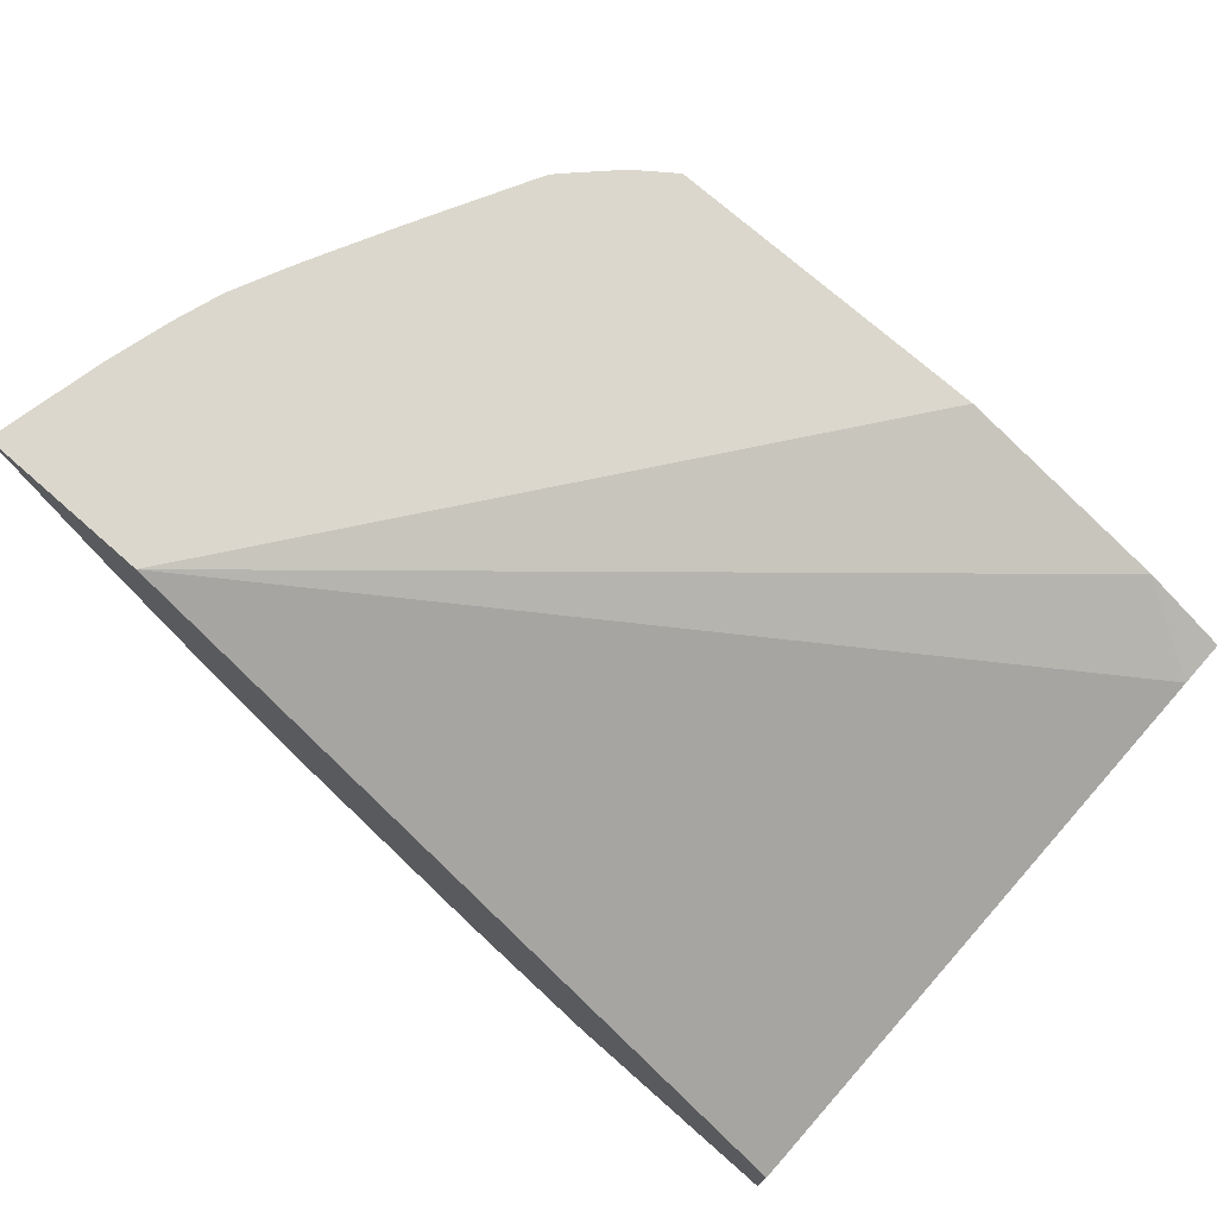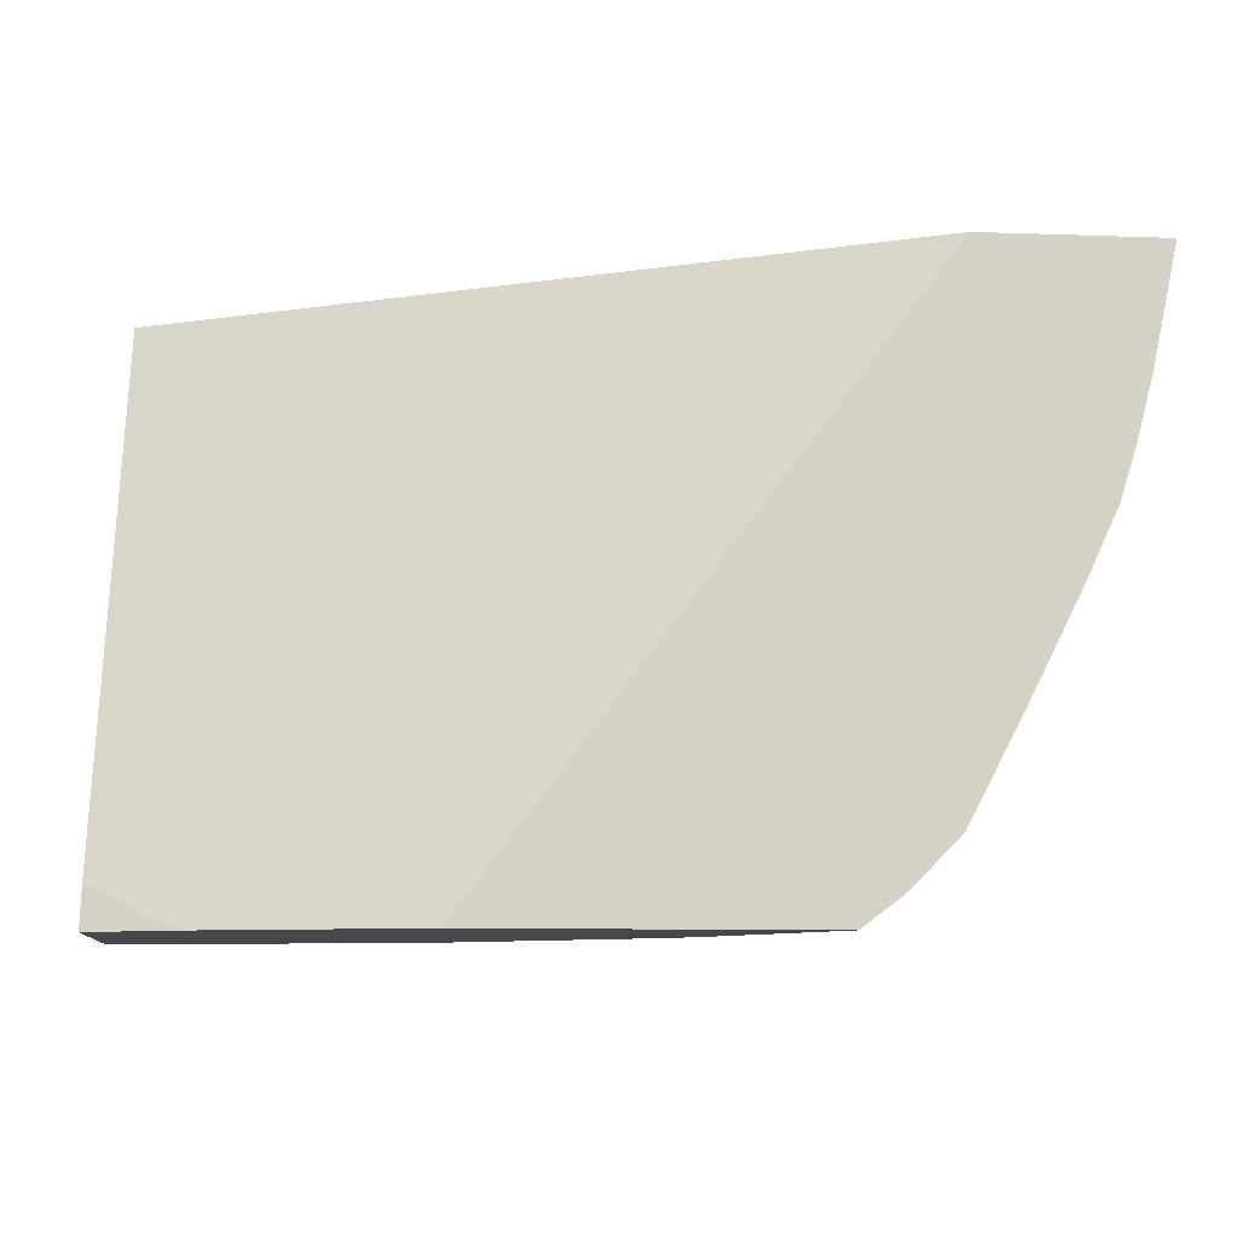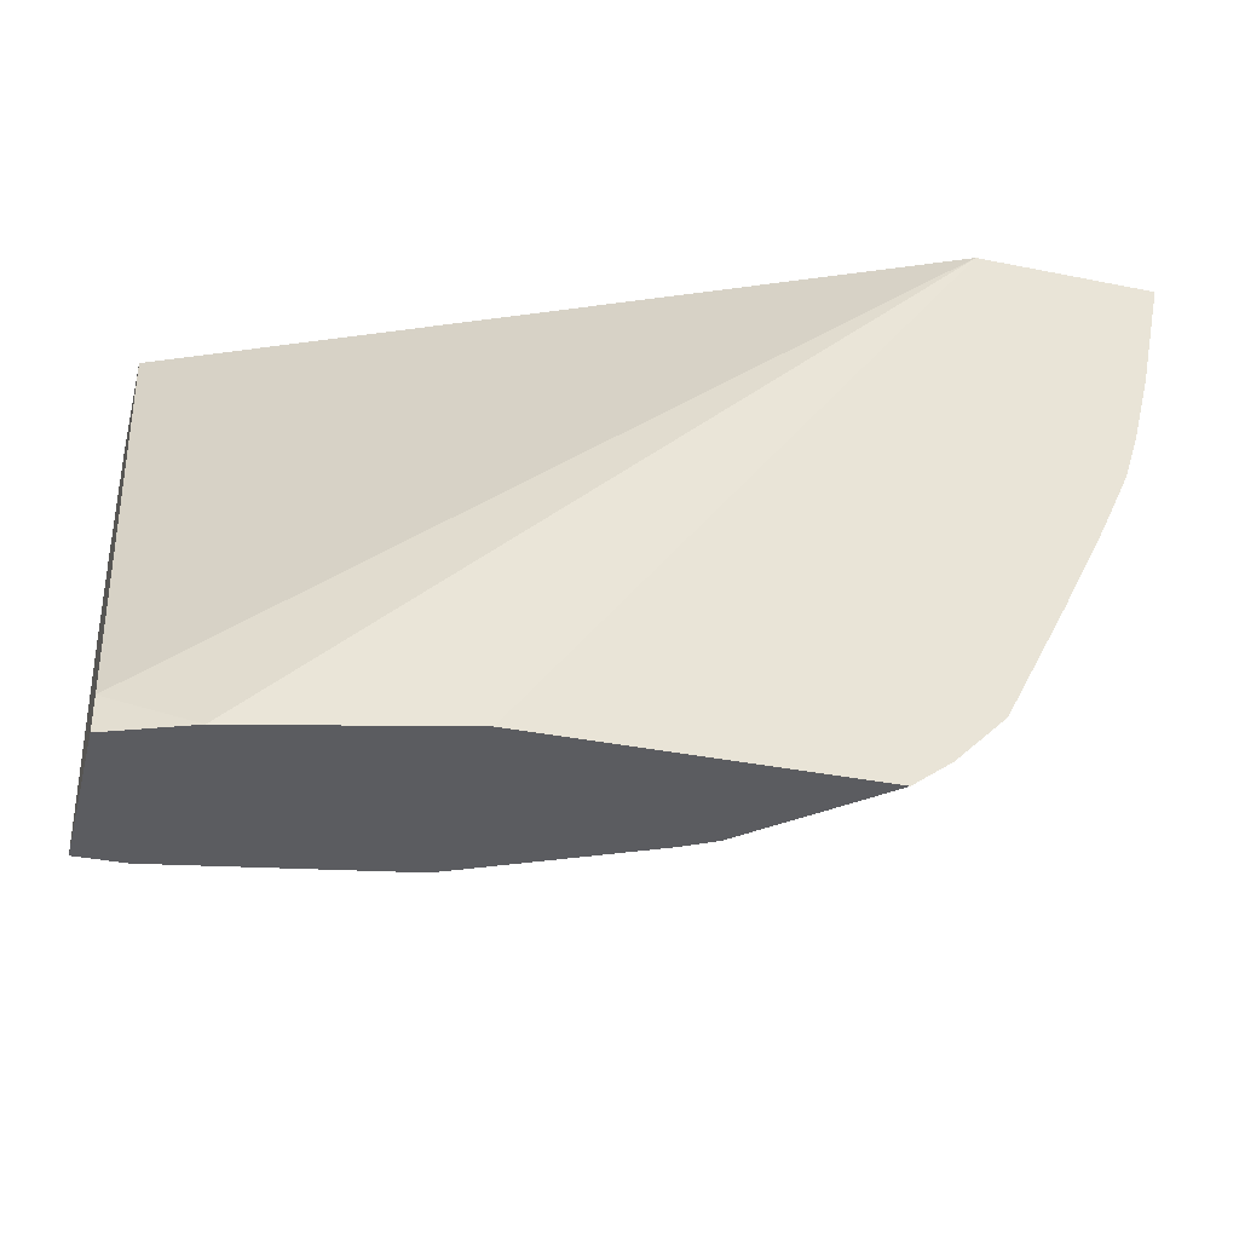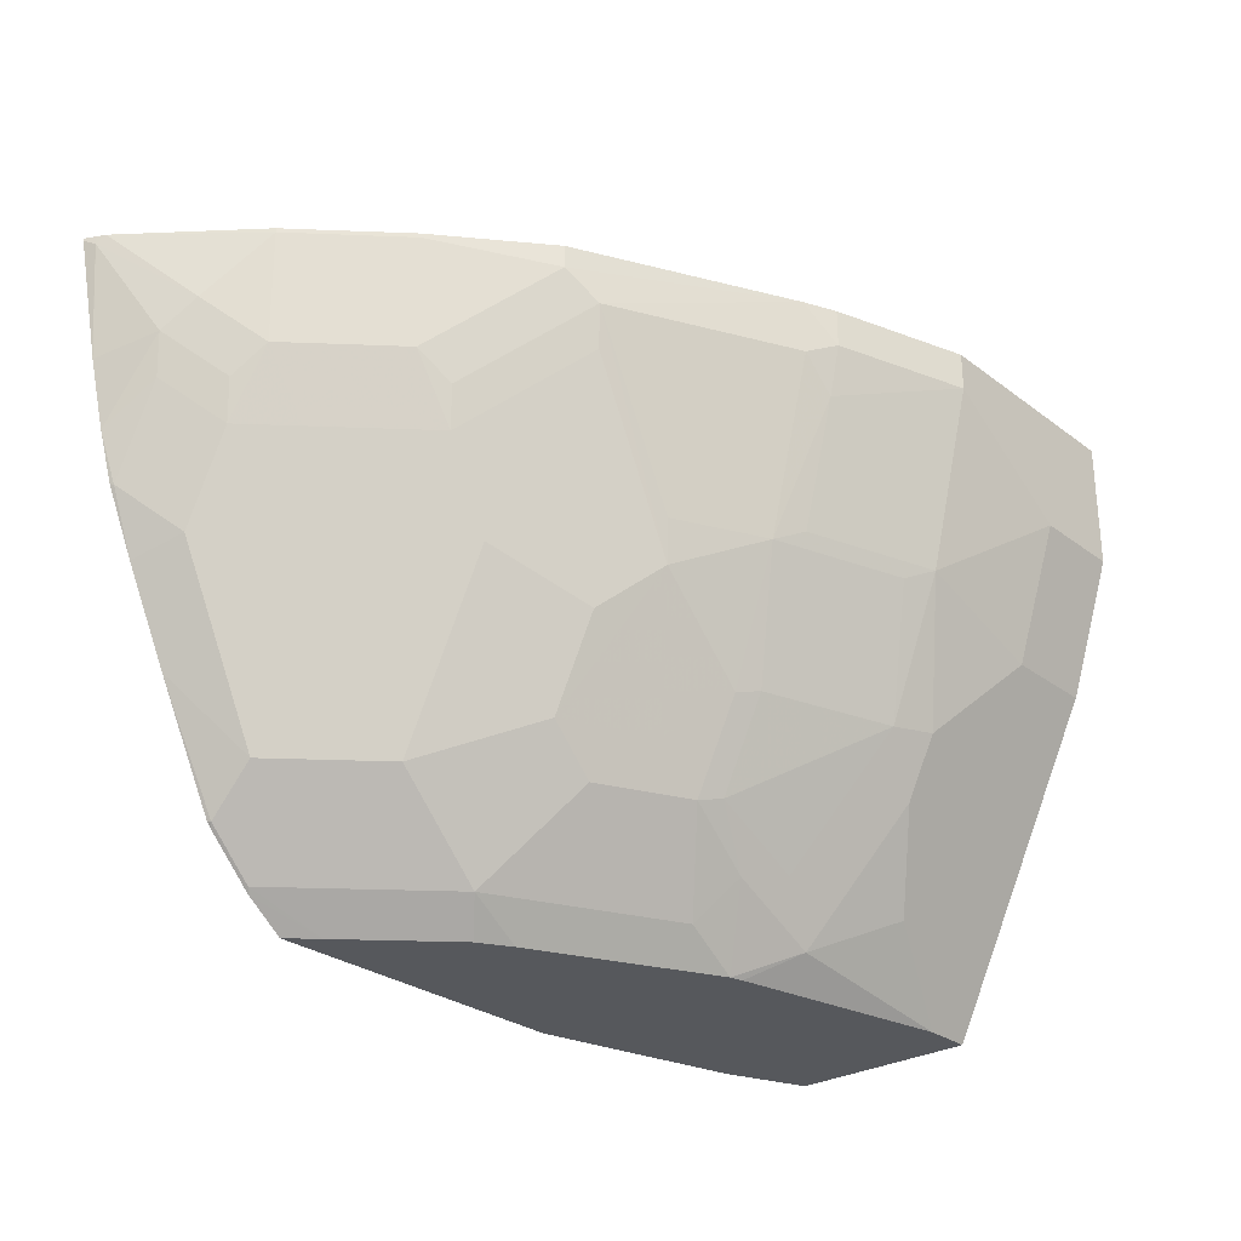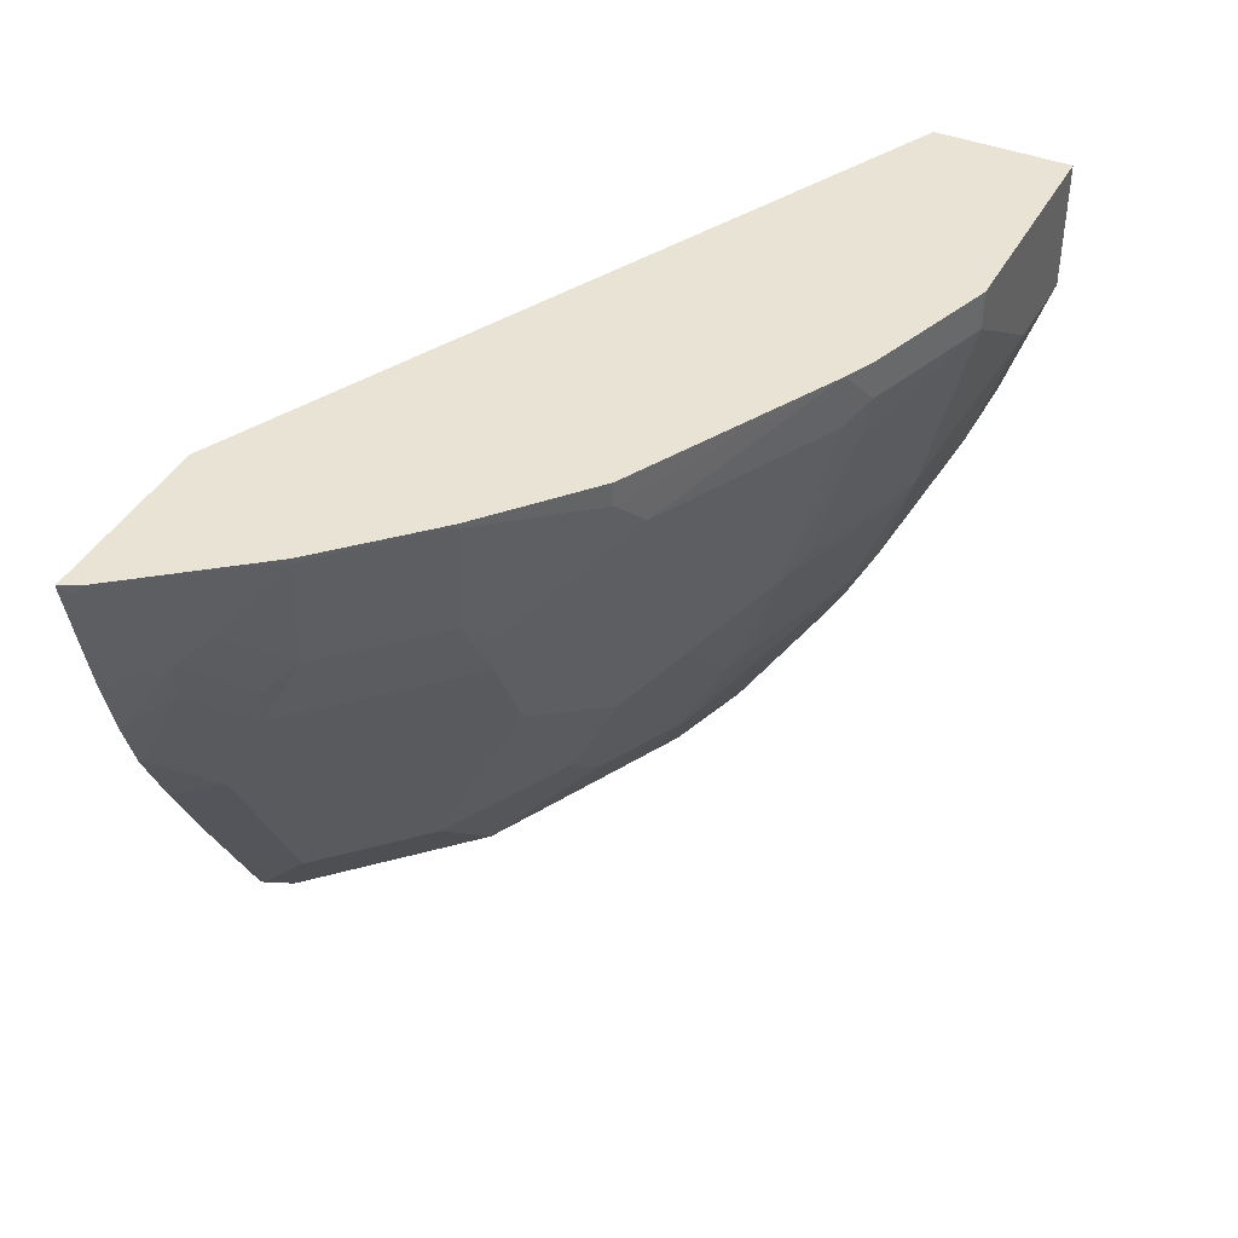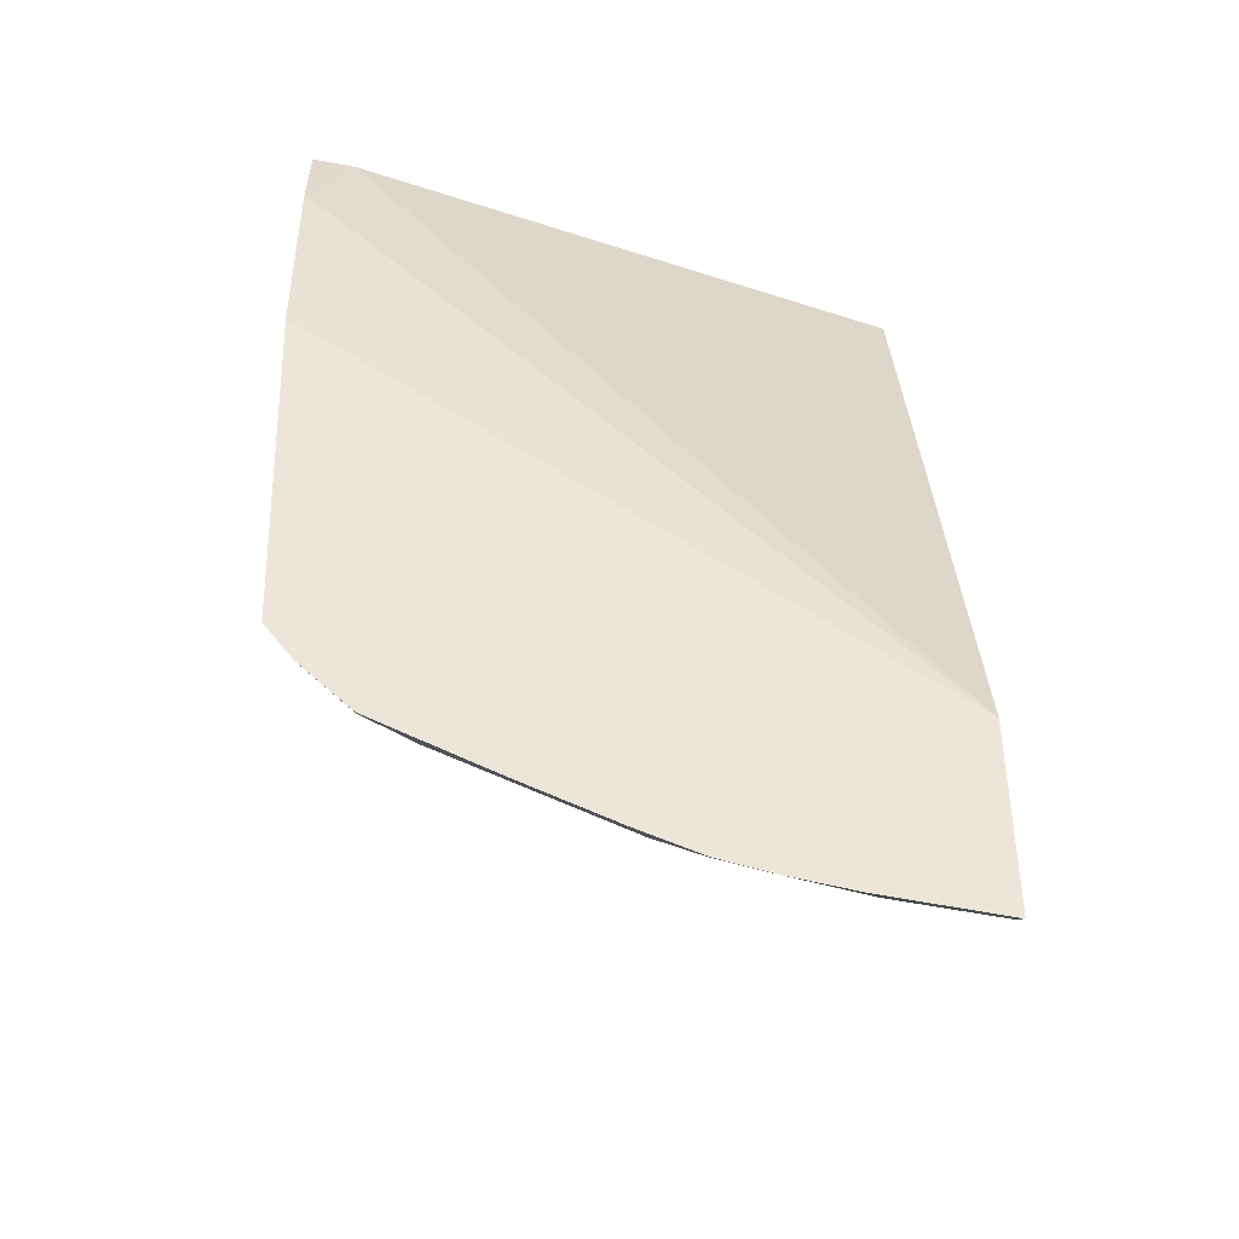
<metadata>
{"format":"obj","ext":"obj","renderer":"f3d","projection":"perspective","resolution":1024,"background":"white","views":[{"elev":73.3,"azim":-138.6,"up":"+Z"},{"elev":-10.2,"azim":-5.2,"up":"+Y"},{"elev":-35.3,"azim":-14.9,"up":"+Y"},{"elev":-28.3,"azim":131.6,"up":"+Y"},{"elev":41.0,"azim":116.4,"up":"+Y"},{"elev":54.3,"azim":88.8,"up":"+Z"}]}
</metadata>
<code>
v -0.001695 -0.2982 -0.2848
v -0.001695 -0.2802 -0.2897
v -0.001695 -0.2982 -0.3681
v 0.03425 -0.2982 -0.27
v -0.001695 -0.04285 -0.3978
v 0.3159 -0.04285 -0.2471
v -0.001695 -0.2663 -0.384
v 0.0199 -0.2982 -0.3681
v 0.03979 -0.2982 -0.2686
v -0.001695 -0.04285 -0.4575
v 0.1254 -0.2982 -0.2471
v 0.3936 -0.04285 -0.2471
v -0.001695 -0.1591 -0.4376
v 0.03979 -0.1591 -0.4376
v 0.05968 -0.2652 -0.3846
v 0.09949 -0.2851 -0.3647
v 0.1194 -0.2982 -0.3482
v 0.07957 -0.2122 -0.4111
v 0.07957 -0.2254 -0.4045
v -0.001695 -0.09947 -0.4575
v 0.09949 -0.04285 -0.4575
v 0.2701 -0.2982 -0.2471
v 0.3936 -0.044 -0.2471
v 0.3918 -0.04285 -0.2508
v 0.03979 -0.09947 -0.4575
v 0.09949 -0.1392 -0.4376
v 0.07957 -0.1989 -0.4177
v 0.1194 -0.2611 -0.373
v 0.1393 -0.2652 -0.3647
v 0.1252 -0.2982 -0.3467
v 0.09949 -0.2014 -0.4127
v 0.1592 -0.04285 -0.4376
v 0.09949 -0.05967 -0.4575
v 0.2587 -0.2982 -0.2587
v 0.2869 -0.2857 -0.2471
v 0.3912 -0.04643 -0.252
v 0.3836 -0.09105 -0.2471
v 0.3912 -0.04285 -0.252
v 0.1592 -0.08207 -0.4326
v 0.1592 -0.1392 -0.4177
v 0.1127 -0.1459 -0.431
v 0.1592 -0.2412 -0.373
v 0.1691 -0.2436 -0.368
v 0.1492 -0.2834 -0.3481
v 0.2047 -0.2982 -0.307
v 0.1592 -0.2014 -0.3928
v 0.1592 -0.05967 -0.4376
v 0.1734 -0.04285 -0.4312
v 0.2884 -0.2834 -0.2487
v 0.2388 -0.2982 -0.2786
v 0.29 -0.2827 -0.2471
v 0.3894 -0.04285 -0.2556
v 0.383 -0.09407 -0.2471
v 0.3713 -0.0862 -0.2719
v 0.3646 -0.07295 -0.2851
v 0.1724 -0.06632 -0.431
v 0.1724 -0.1459 -0.4111
v 0.1691 -0.2039 -0.3879
v 0.189 -0.2238 -0.368
v 0.2088 -0.2436 -0.3481
v 0.2287 -0.2834 -0.3083
v 0.2189 -0.2982 -0.2985
v 0.2652 -0.04285 -0.3846
v 0.2652 -0.05305 -0.3846
v 0.252 -0.06632 -0.3912
v 0.3083 -0.2635 -0.2487
v 0.3068 -0.2658 -0.2471
v 0.3481 -0.04478 -0.3083
v 0.3481 -0.04285 -0.3083
v 0.3787 -0.1106 -0.2471
v 0.3755 -0.1226 -0.2471
v 0.368 -0.1045 -0.2686
v 0.3514 -0.1061 -0.2918
v 0.3447 -0.09285 -0.305
v 0.2121 -0.1459 -0.3912
v 0.2088 -0.1641 -0.3879
v 0.2287 -0.2238 -0.3481
v 0.2685 -0.2436 -0.3083
v 0.3083 -0.04285 -0.3481
v 0.3083 -0.04478 -0.3481
v 0.305 -0.09285 -0.3448
v 0.2486 -0.08455 -0.3879
v 0.2917 -0.1061 -0.3514
v 0.3083 -0.2436 -0.2686
v 0.336 -0.2114 -0.2471
v 0.3091 -0.2632 -0.2471
v 0.3122 -0.04285 -0.3443
v 0.3687 -0.1438 -0.2471
v 0.368 -0.1442 -0.2487
v 0.3481 -0.1641 -0.2686
v 0.3481 -0.1243 -0.2884
v 0.3282 -0.1243 -0.3083
v 0.2685 -0.1641 -0.3481
v 0.2287 -0.184 -0.368
v 0.3083 -0.1641 -0.3083
v 0.2884 -0.1243 -0.3481
v 0.3559 -0.1716 -0.2471
f 48 63 64
f 48 64 65
f 48 65 56
f 49 66 51
f 49 61 78
f 49 78 84
f 49 84 66
f 50 62 61
f 51 66 67
f 52 55 68
f 54 71 72
f 53 70 54
f 54 70 71
f 54 72 73
f 54 73 74
f 54 74 55
f 55 74 68
f 56 65 57
f 57 65 75
f 57 75 76
f 52 68 69
f 47 48 56
f 36 37 53
f 45 61 62
f 33 47 39
f 57 76 58
f 34 49 35
f 34 50 61
f 34 61 49
f 35 49 51
f 36 52 38
f 36 53 54
f 36 54 55
f 46 57 58
f 36 55 52
f 39 56 57
f 39 57 40
f 42 46 58
f 42 58 43
f 43 58 59
f 43 59 77
f 43 77 60
f 43 60 44
f 44 60 61
f 39 47 56
f 58 76 59
f 77 93 78
f 60 77 61
f 74 96 81
f 76 82 93
f 76 93 94
f 76 94 77
f 77 94 93
f 32 48 47
f 78 93 95
f 78 95 90
f 78 90 84
f 74 92 96
f 79 87 80
f 82 96 93
f 84 90 85
f 85 90 97
f 88 97 89
f 89 97 90
f 90 95 92
f 90 92 91
f 92 95 93
f 92 93 96
f 81 96 83
f 74 91 92
f 73 91 74
f 72 91 73
f 61 77 78
f 63 79 80
f 63 80 64
f 64 80 81
f 64 81 65
f 65 82 76
f 65 76 75
f 65 81 83
f 65 83 96
f 65 96 82
f 66 84 85
f 66 85 86
f 66 86 67
f 68 74 81
f 68 81 80
f 68 80 87
f 68 87 69
f 71 88 89
f 71 89 72
f 72 89 90
f 72 90 91
f 59 76 77
f 31 46 42
f 29 42 43
f 31 41 57
f 5 24 38
f 5 38 52
f 5 52 69
f 5 69 87
f 5 87 79
f 5 79 63
f 5 63 48
f 5 48 32
f 5 32 21
f 5 12 24
f 5 21 10
f 6 11 22
f 6 22 35
f 6 35 51
f 6 51 67
f 6 67 86
f 6 86 85
f 6 85 97
f 6 97 88
f 6 88 71
f 6 9 11
f 6 71 70
f 5 6 12
f 3 7 8
f 1 2 5
f 1 5 10
f 1 10 20
f 1 20 13
f 1 13 7
f 1 7 3
f 1 3 8
f 1 8 17
f 1 17 30
f 4 9 6
f 1 30 45
f 1 62 50
f 1 50 34
f 1 34 22
f 1 22 11
f 1 11 9
f 1 9 4
f 1 4 2
f 2 4 6
f 31 57 46
f 1 45 62
f 6 70 53
f 2 6 5
f 6 37 23
f 18 31 19
f 19 31 28
f 21 32 47
f 21 47 33
f 22 34 35
f 23 36 24
f 23 37 36
f 24 36 38
f 25 33 26
f 18 27 31
f 26 33 39
f 26 57 41
f 26 41 31
f 26 31 27
f 28 31 42
f 29 43 44
f 29 44 30
f 30 44 61
f 30 61 45
f 6 53 37
f 26 40 57
f 16 30 17
f 26 39 40
f 16 42 29
f 6 23 12
f 16 29 30
f 7 13 14
f 7 14 8
f 8 15 16
f 8 16 17
f 8 18 19
f 8 19 15
f 10 21 33
f 10 33 25
f 8 14 18
f 10 25 20
f 12 23 24
f 13 20 25
f 13 25 14
f 14 25 26
f 14 26 27
f 14 27 18
f 15 19 16
f 16 19 28
f 16 28 42

</code>
